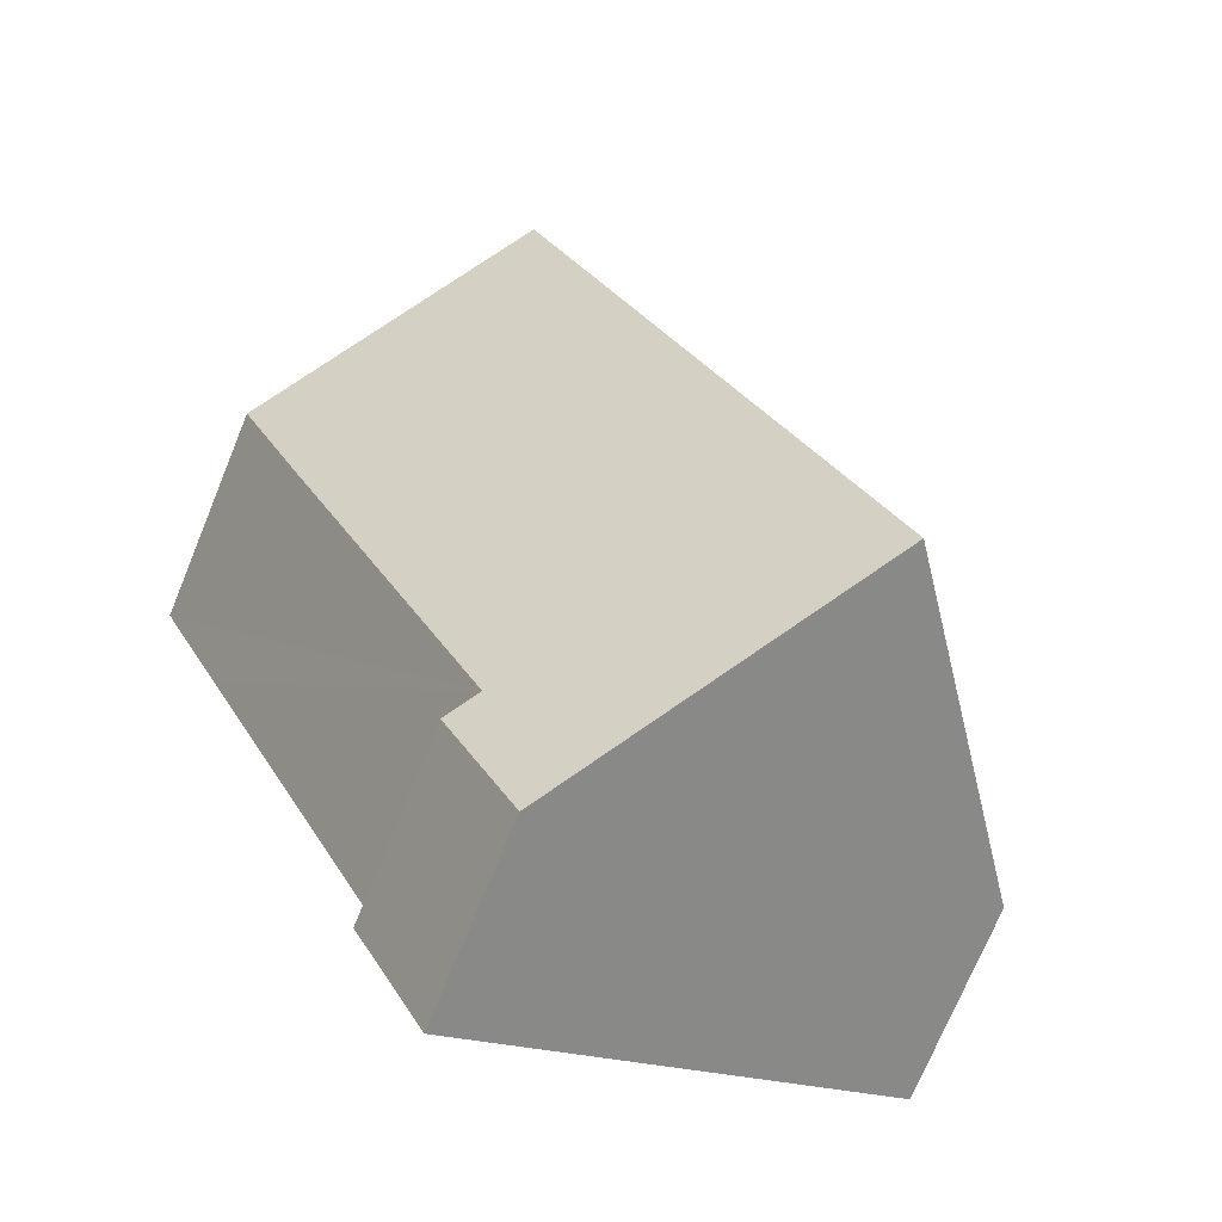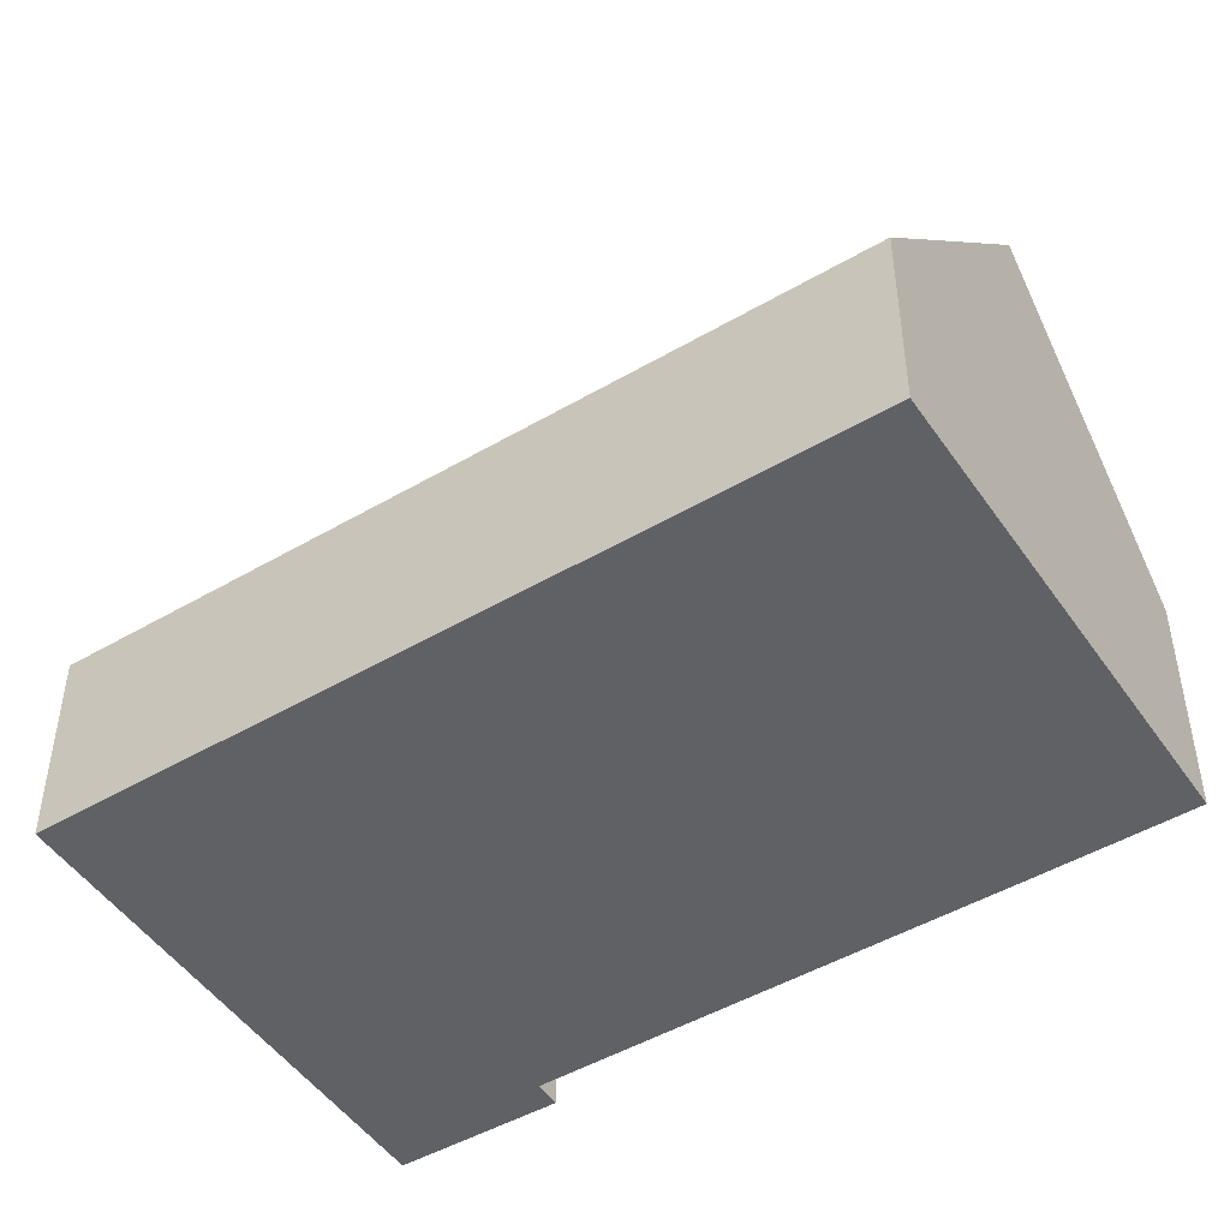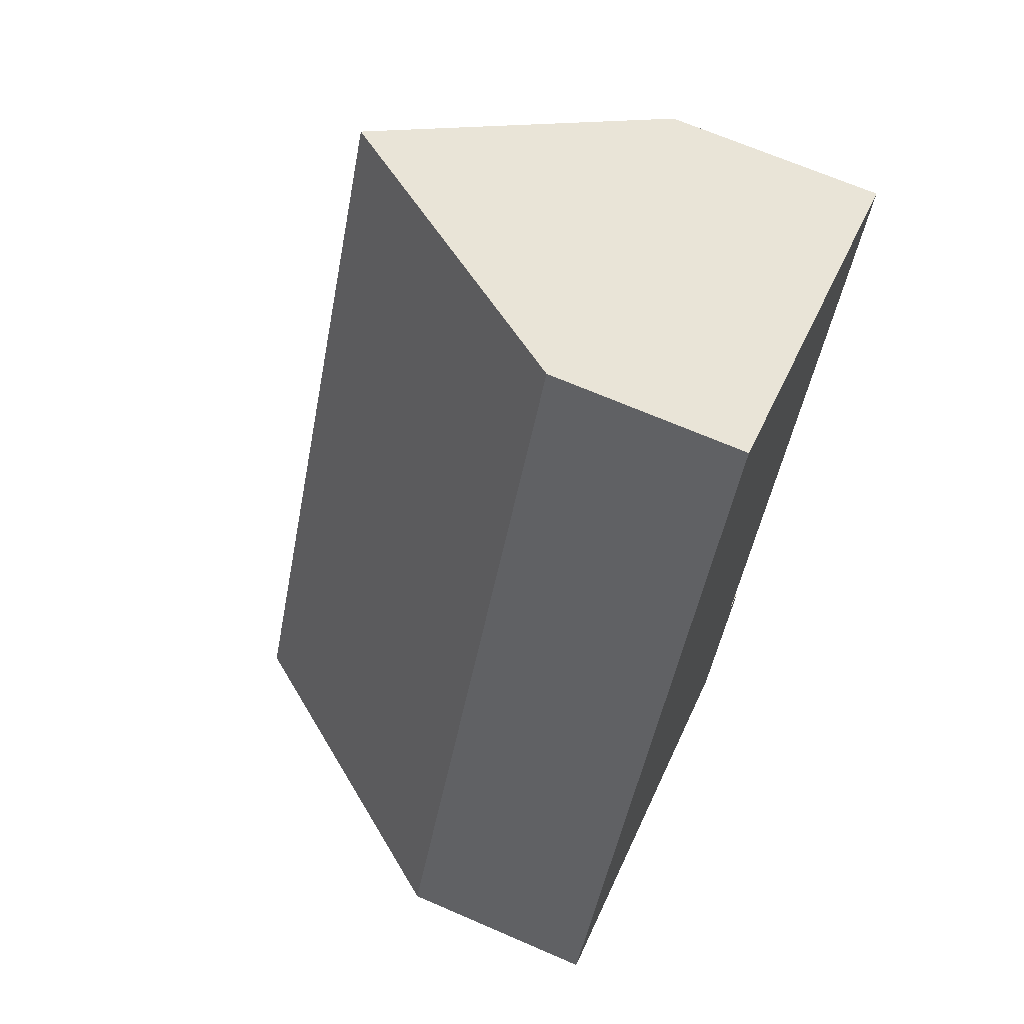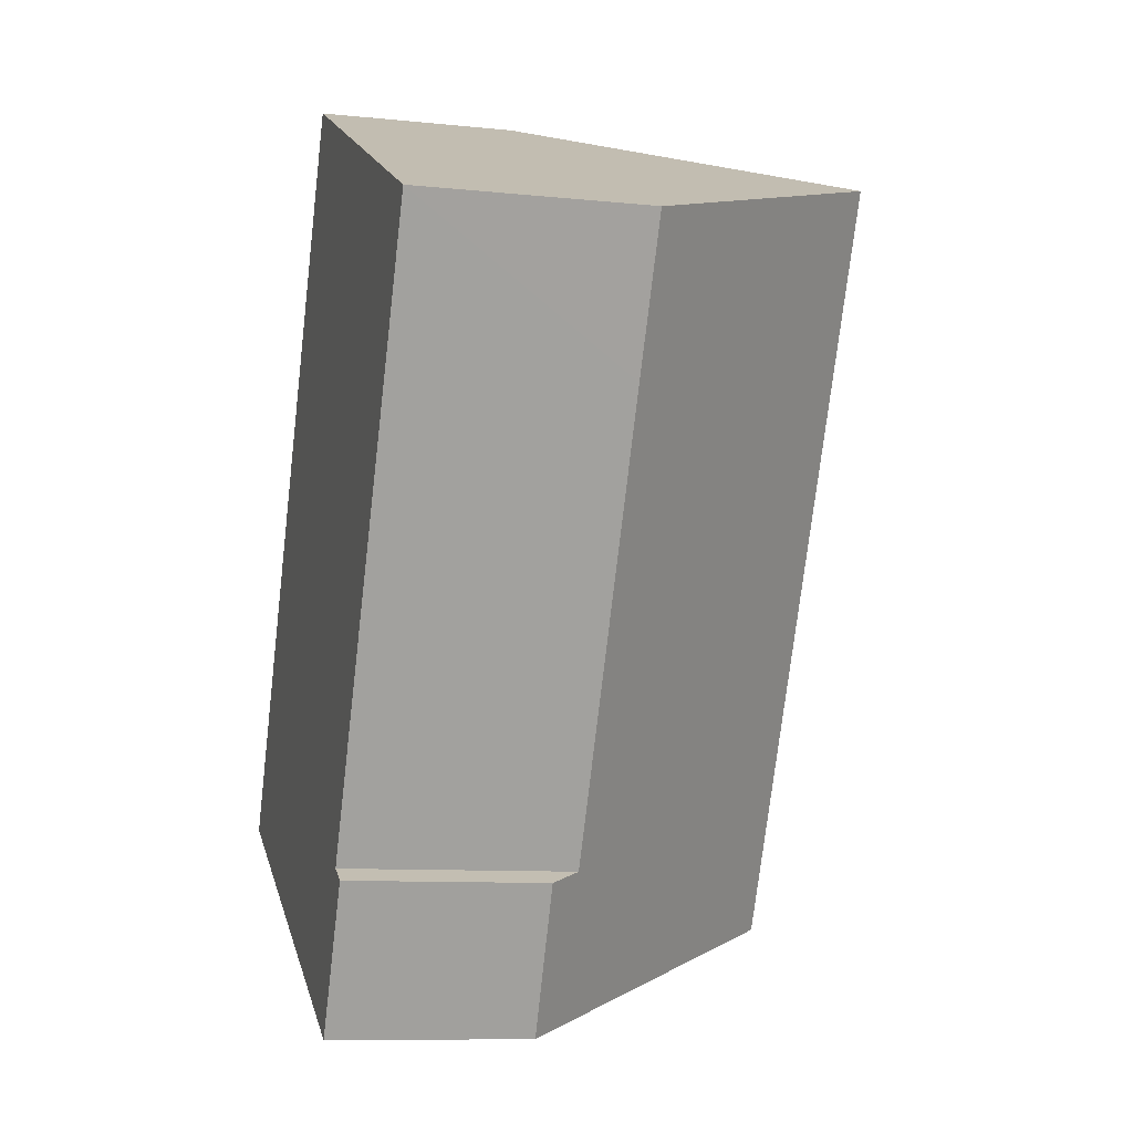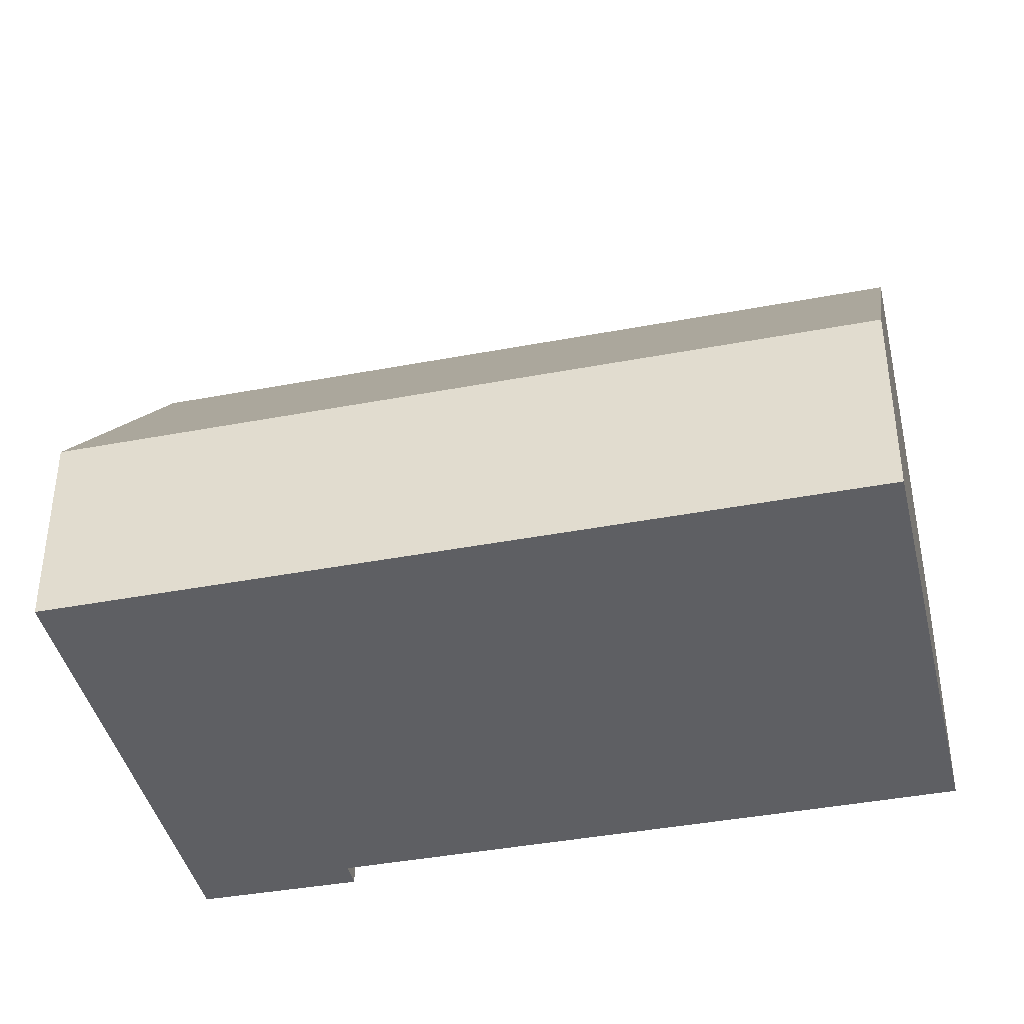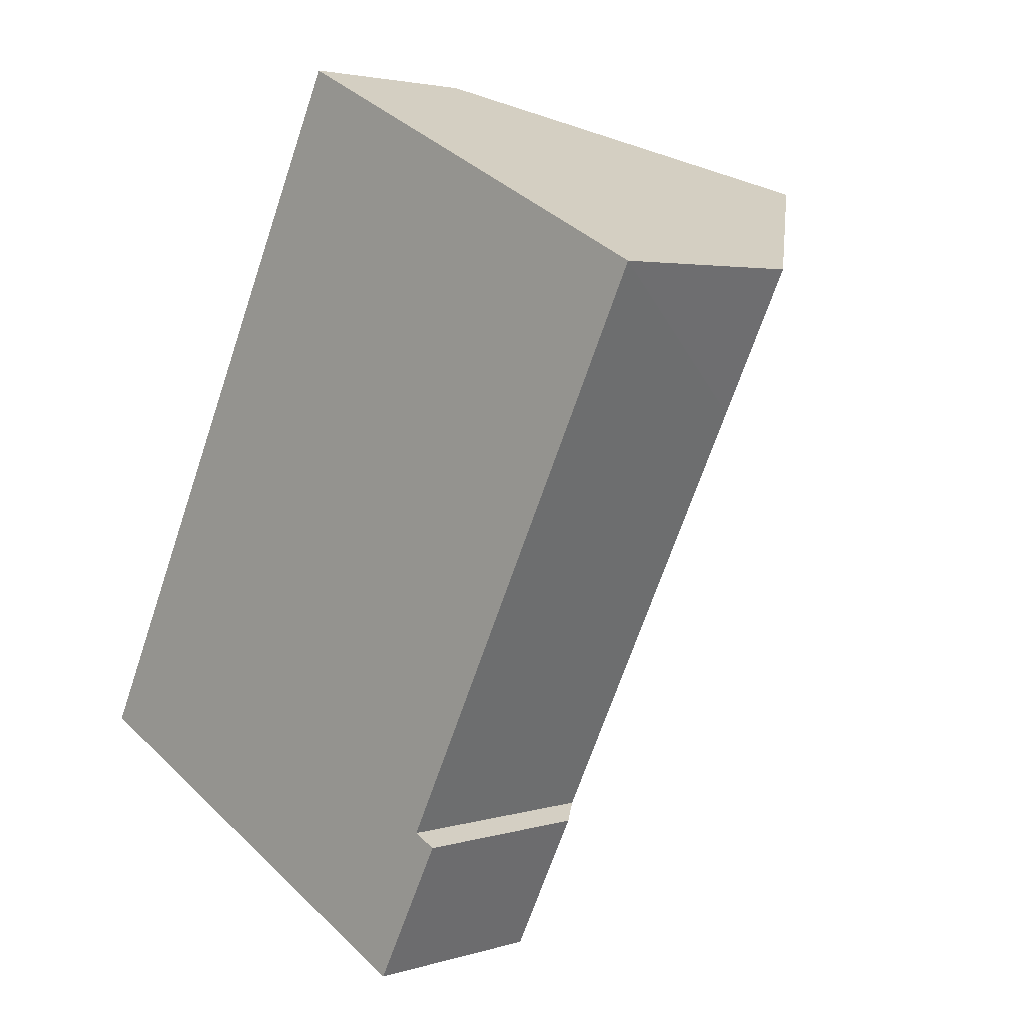
<metadata>
{"format":"obj","ext":"obj","renderer":"f3d","projection":"perspective","resolution":1024,"background":"white","views":[{"elev":-73.2,"azim":157.6,"up":"+Z"},{"elev":-48.7,"azim":-30.6,"up":"+Y"},{"elev":67.8,"azim":-66.5,"up":"+Z"},{"elev":-9.6,"azim":74.9,"up":"+Z"},{"elev":-41.2,"azim":-50.6,"up":"+Y"},{"elev":3.3,"azim":44.2,"up":"+Z"}]}
</metadata>
<code>
v  6.473 3.643 13.05
v  4.129 9.139 -2.048
v  0 3.643 2.231e-16
v  10.6 9.139 11
v  14.29 4.224 9.171
v  13 4.224 6.568
v  9.118 4.257 -1.202
v  9.551 3.678 -1.422
v  7.095 5.191 -3.519
v  8.197 3.723 -4.066
v  8.197 2.49e-16 -4.066
v  9.551 8.707e-17 -1.422
v  14.29 -5.616e-16 9.171
v  13 -4.022e-16 6.568
v  9.118 7.36e-17 -1.202
v  7.095 2.155e-16 -3.519
v  4.129 1.254e-16 -2.048
v  0 0 0
v  6.473 -7.991e-16 13.05
v  10.6 -6.737e-16 11
g defaultobject
f 1 2 3
f 2 1 4
f 5 2 4
f 2 5 6
f 2 6 7
f 2 7 8
f 2 8 9
f 9 8 10
f 8 11 10
f 11 8 12
f 13 6 5
f 6 13 7
f 7 13 14
f 7 14 15
f 11 9 10
f 9 11 2
f 2 11 3
f 3 11 16
f 3 16 17
f 3 17 18
f 18 1 3
f 1 18 19
f 19 4 1
f 4 19 5
f 5 19 20
f 5 20 13
f 15 8 7
f 8 15 12
f 18 20 19
f 20 18 13
f 13 18 14
f 14 18 15
f 15 18 17
f 15 17 12
f 12 17 16
f 12 16 11

</code>
